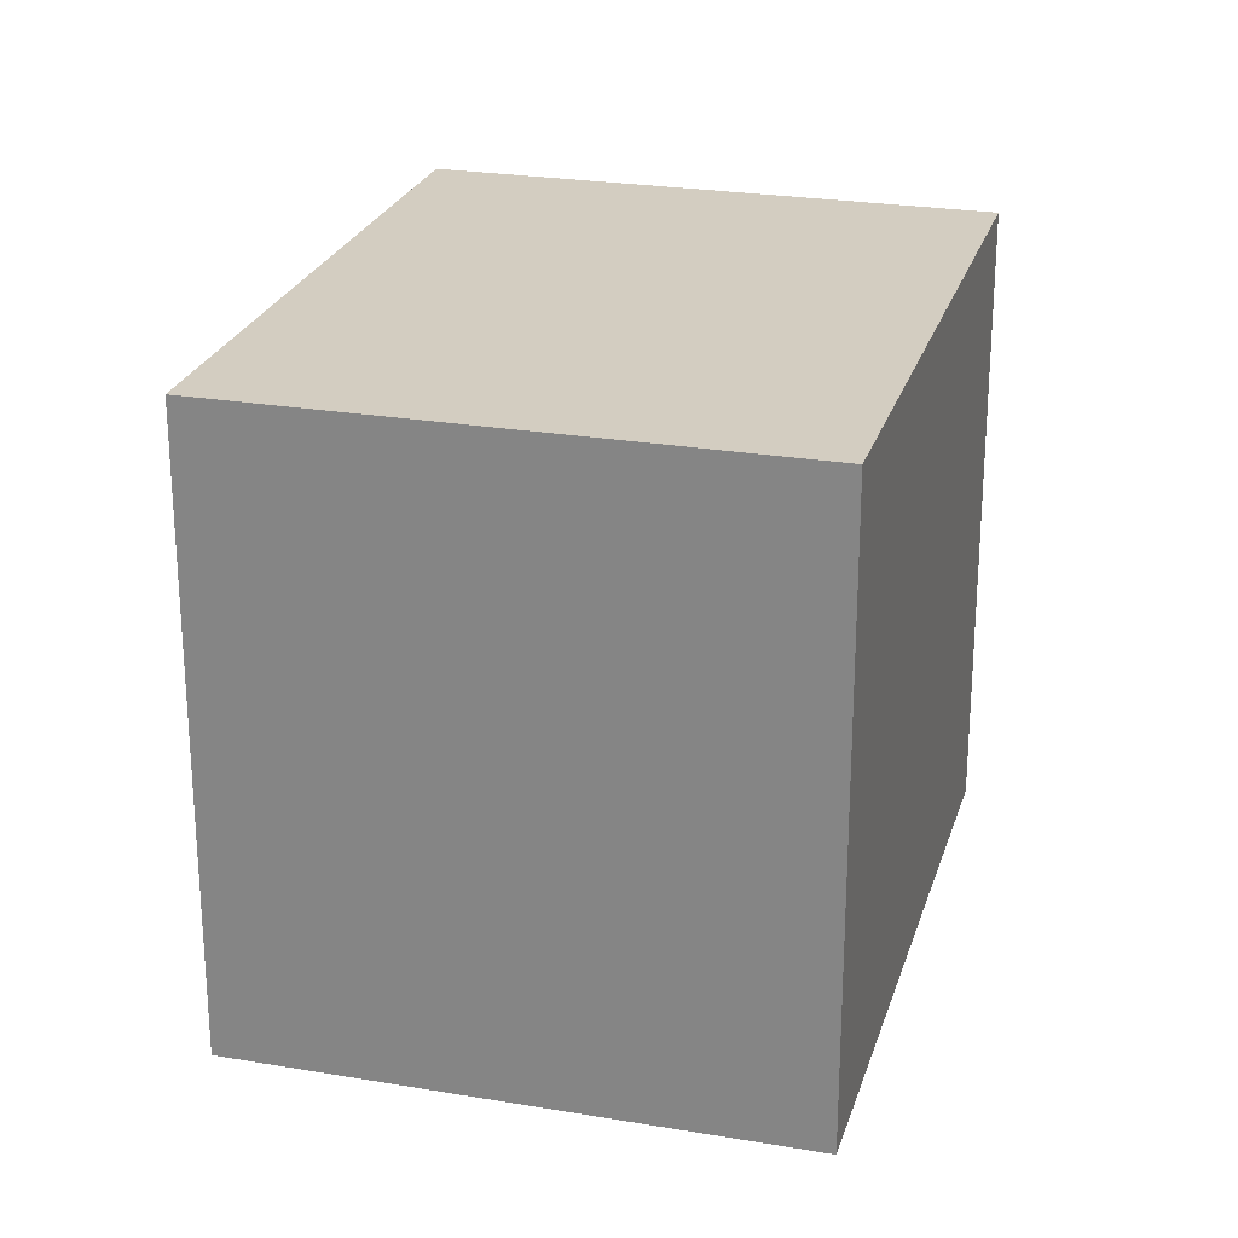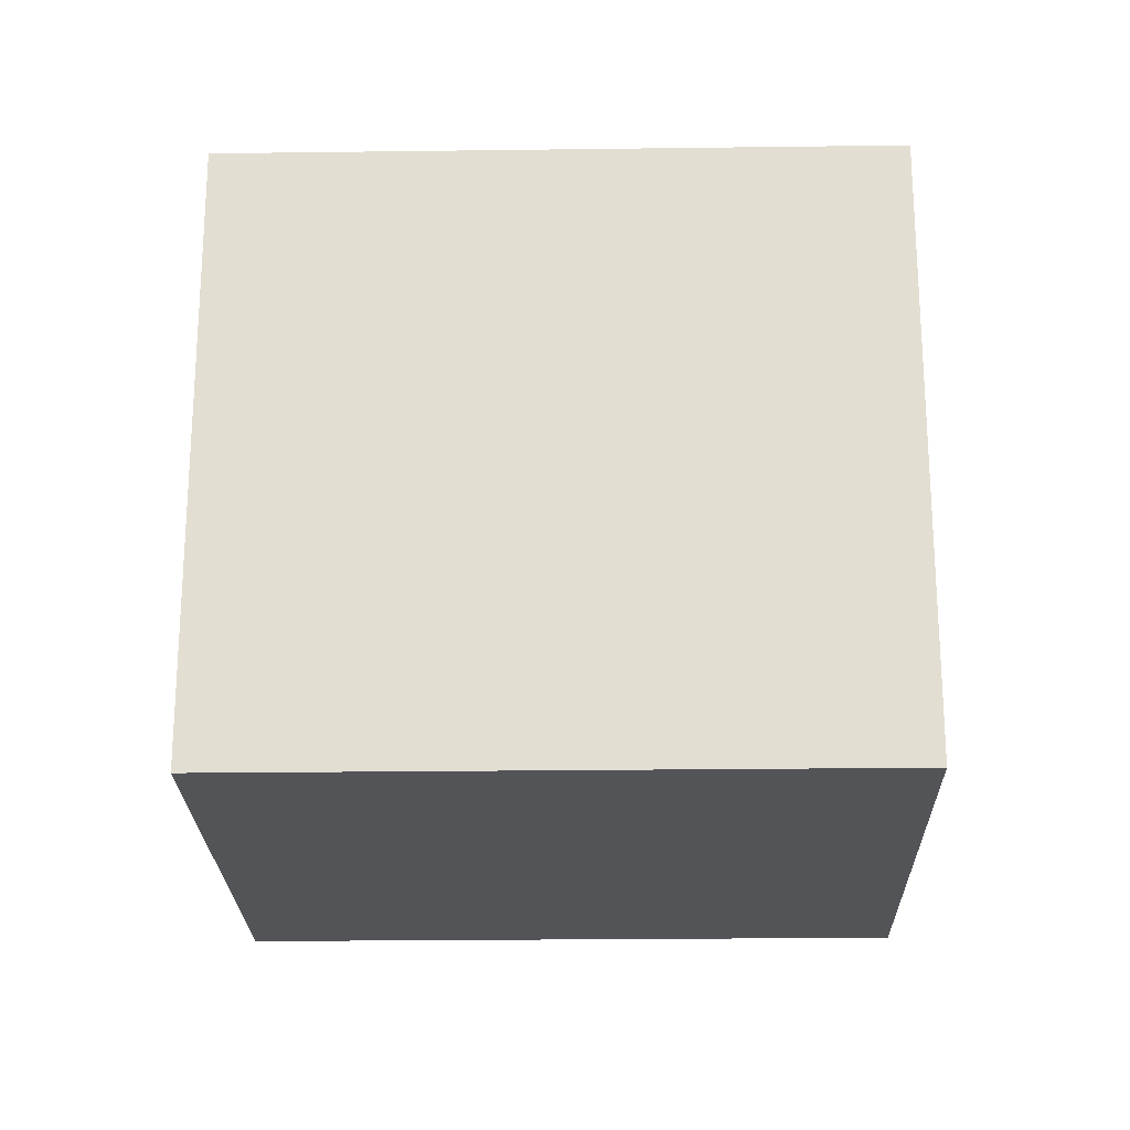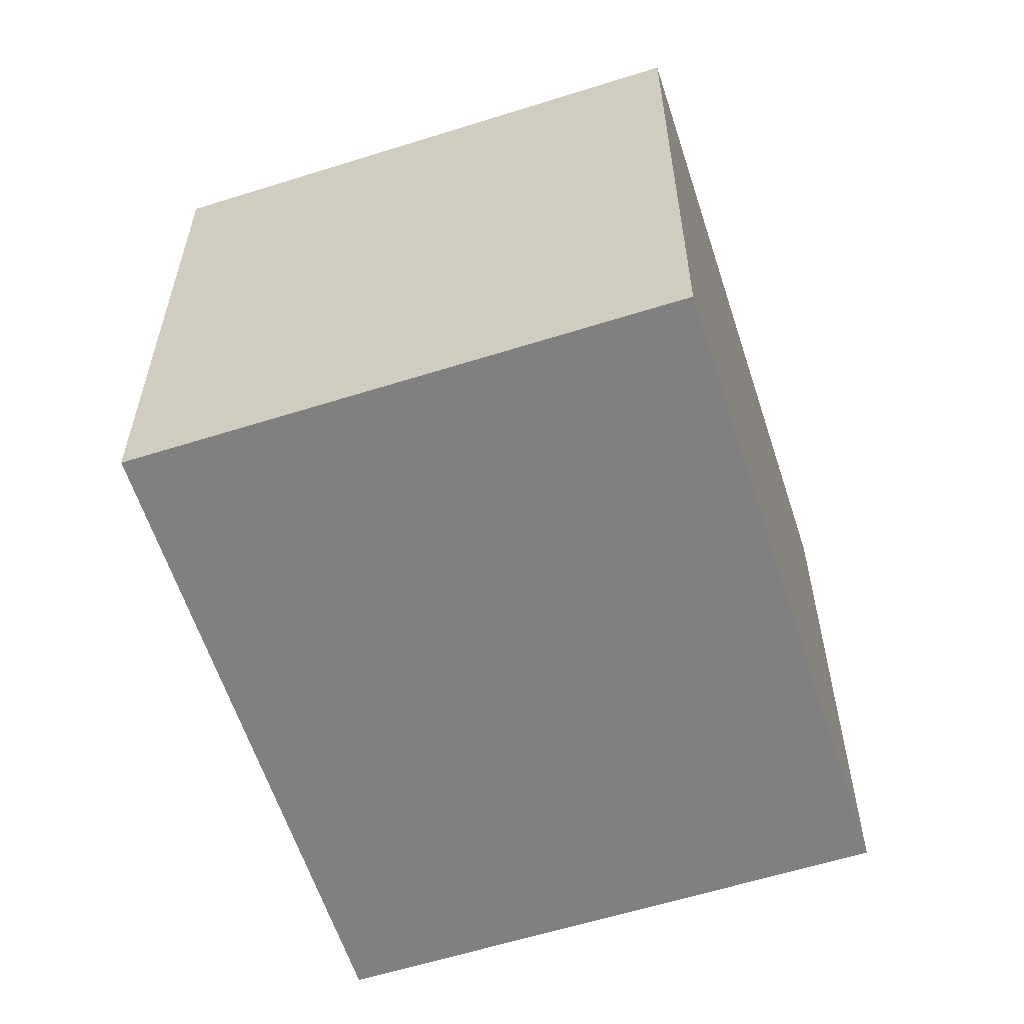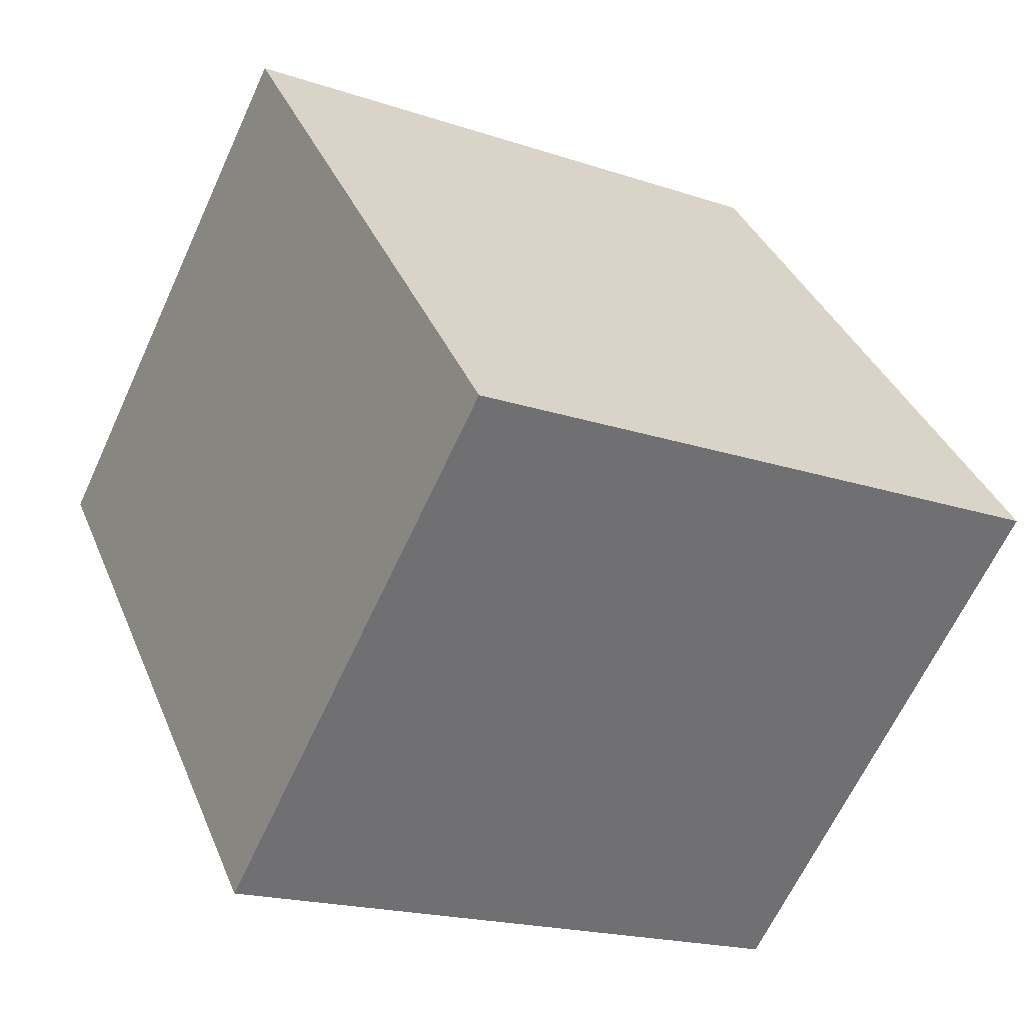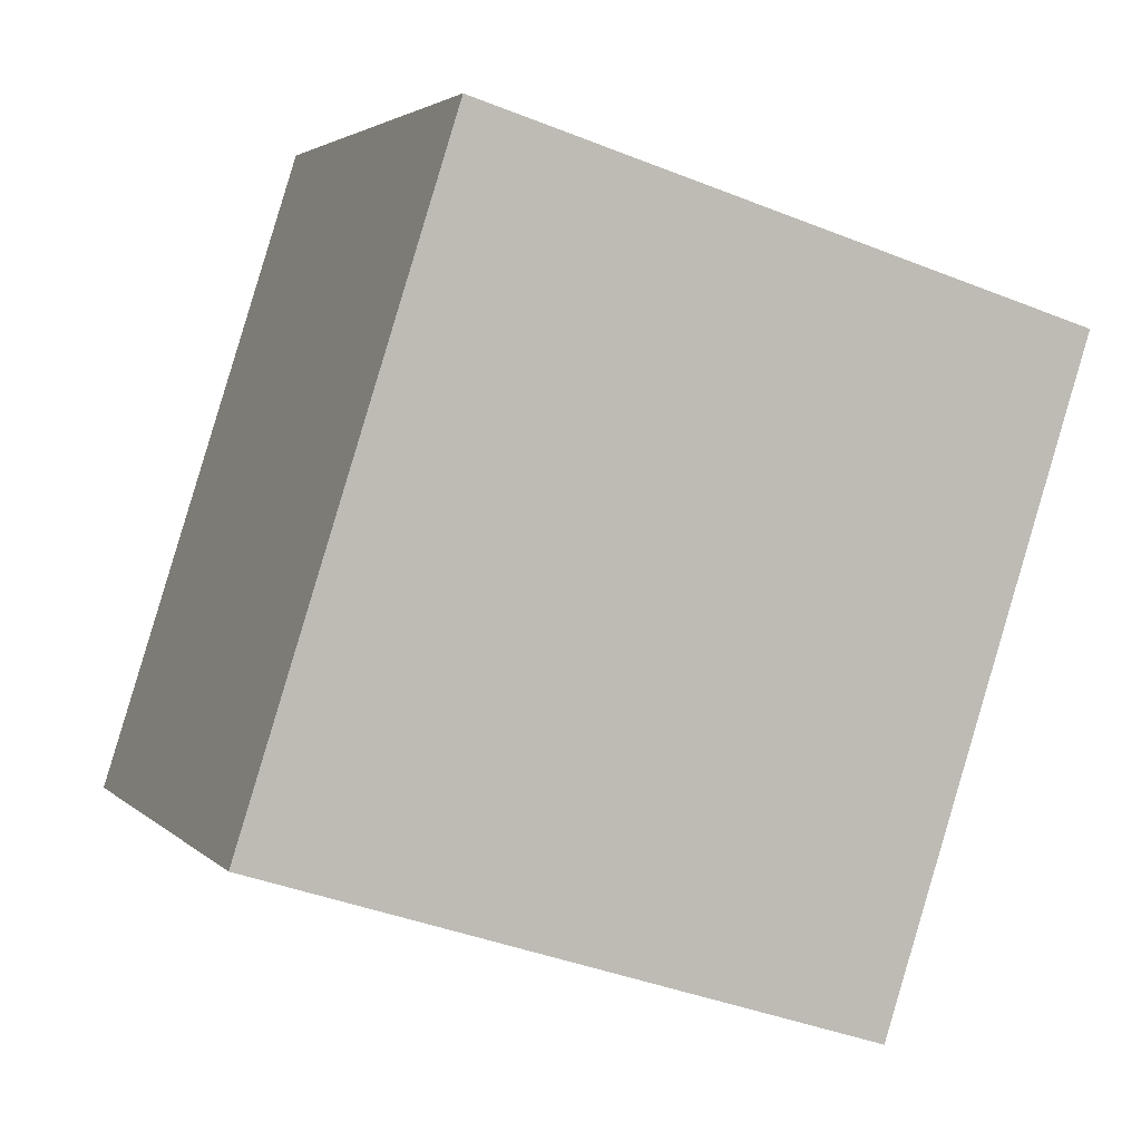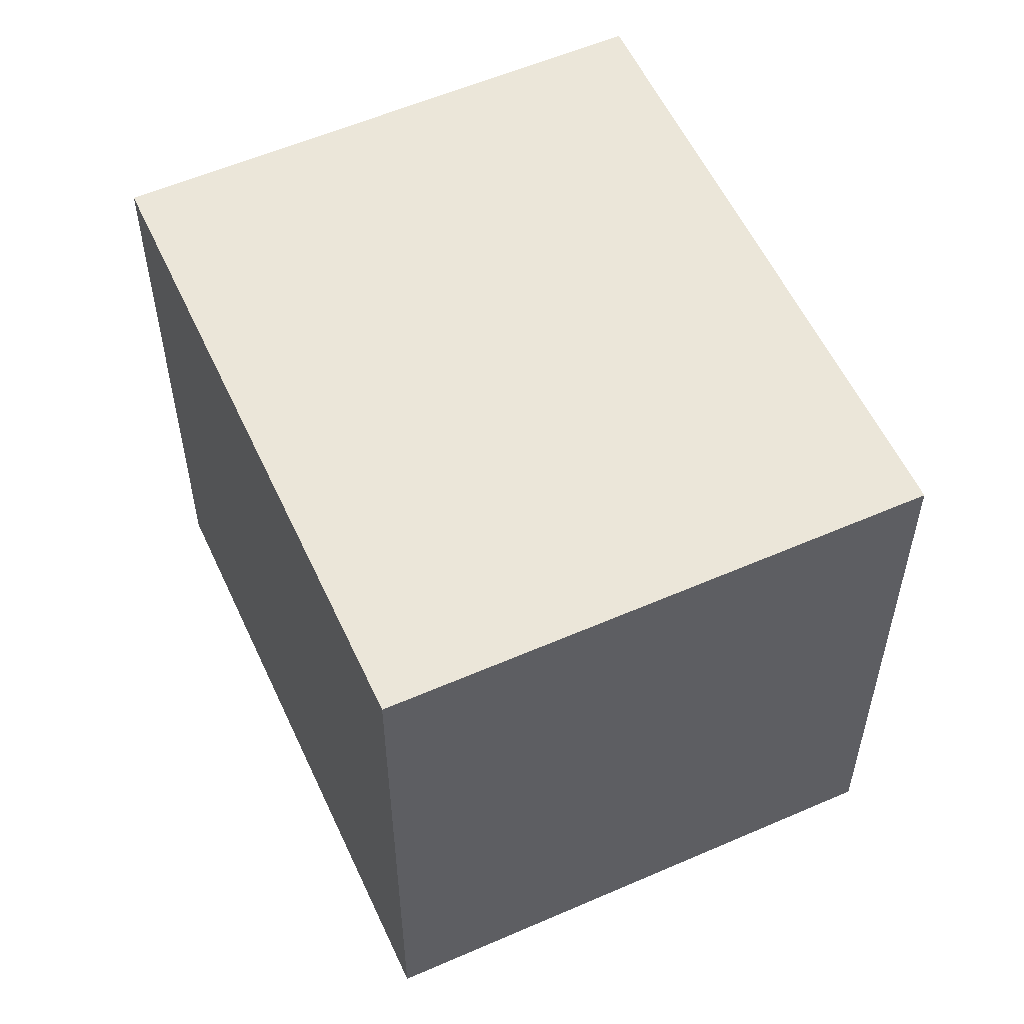
<metadata>
{"format":"obj","ext":"obj","renderer":"f3d","projection":"perspective","resolution":1024,"background":"white","views":[{"elev":24.8,"azim":155.5,"up":"+Y"},{"elev":-22.9,"azim":-128.7,"up":"+Y"},{"elev":-60.2,"azim":-22.1,"up":"+Y"},{"elev":-18.8,"azim":57.2,"up":"+Z"},{"elev":-40.1,"azim":-116.2,"up":"+Z"},{"elev":56.4,"azim":-64.5,"up":"+Y"}]}
</metadata>
<code>
v  1.606 2.314 1.346
v  1.599 2.314 -1.907
v  0 2.314 1.417e-16
v  3.205 2.314 -0.561
v  0 0 0
v  1.606 -8.242e-17 1.346
v  3.205 3.435e-17 -0.561
v  1.599 1.168e-16 -1.907
g defaultobject
f 1 2 3
f 2 1 4
f 5 1 3
f 1 5 6
f 6 4 1
f 4 6 7
f 7 2 4
f 2 7 8
f 8 3 2
f 3 8 5
f 8 6 5
f 6 8 7

</code>
